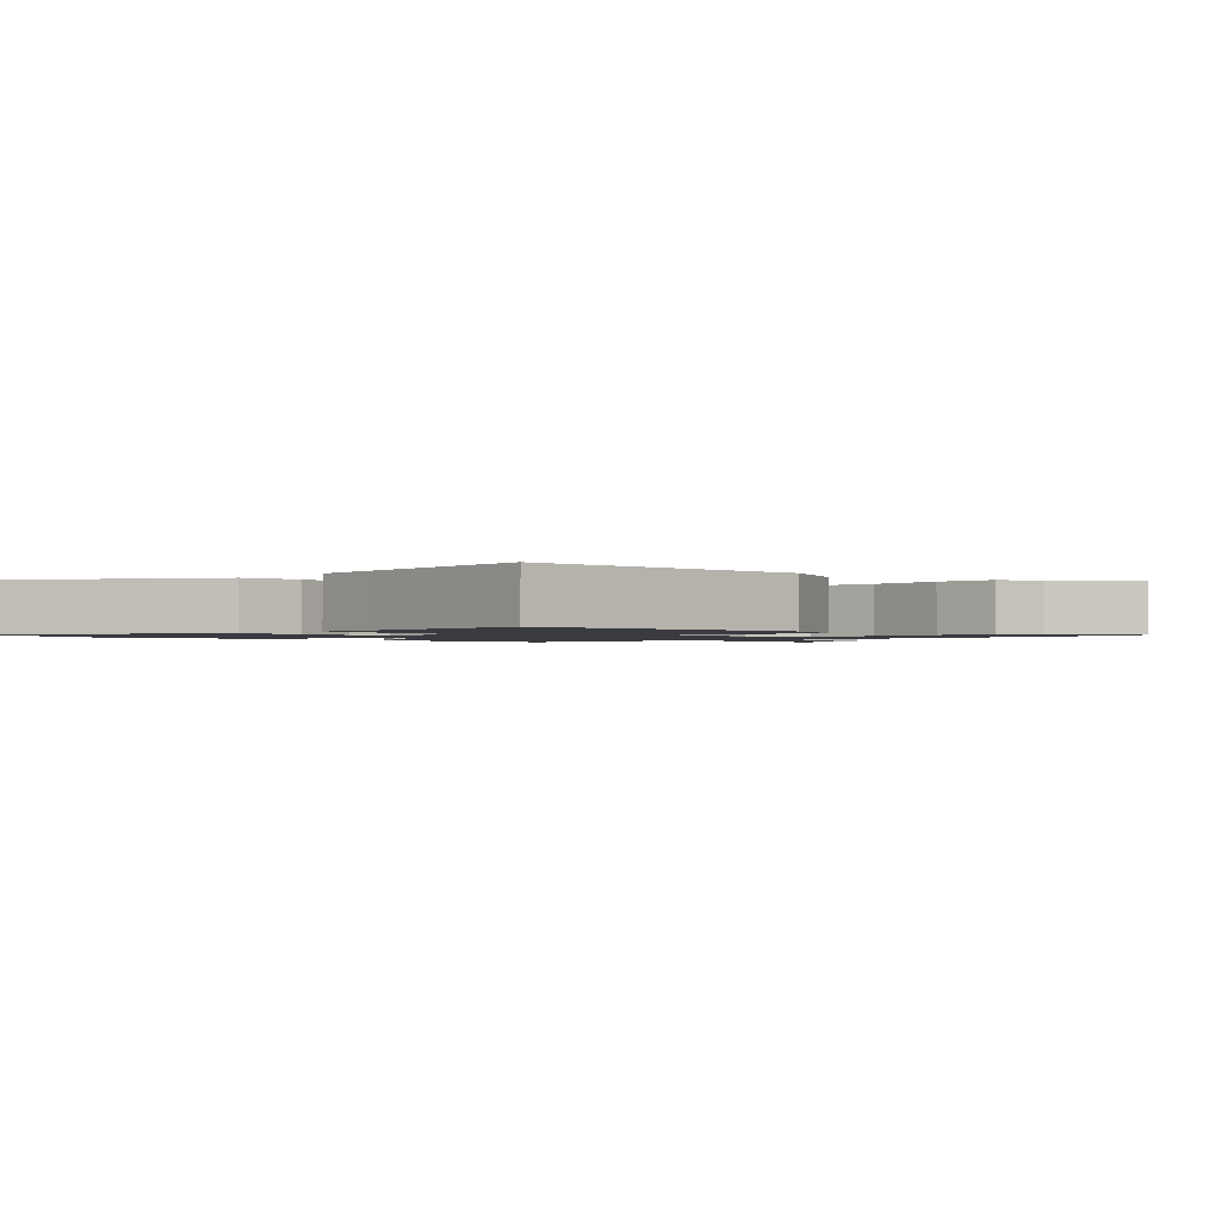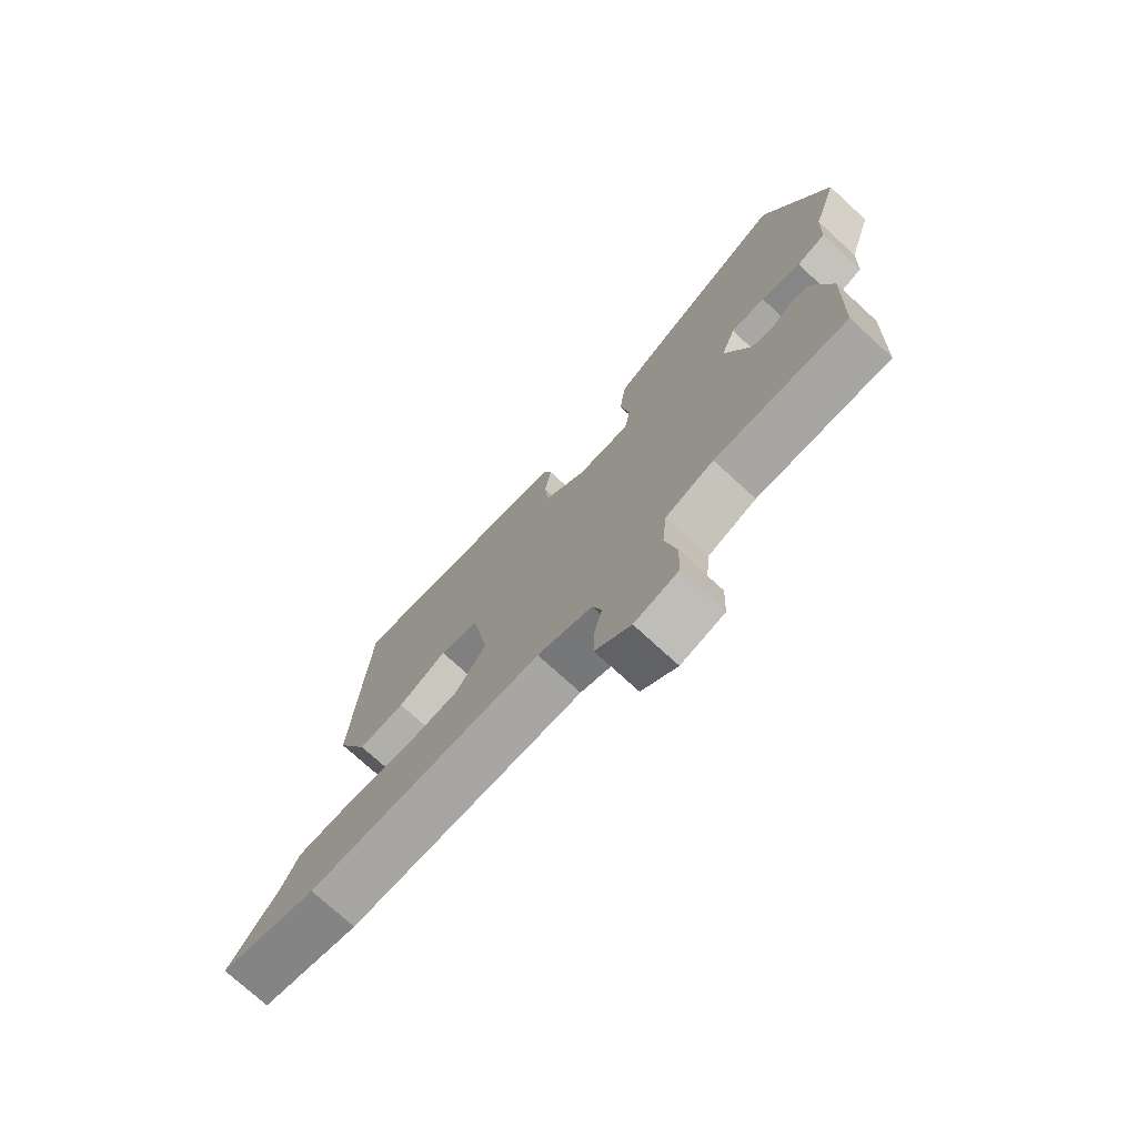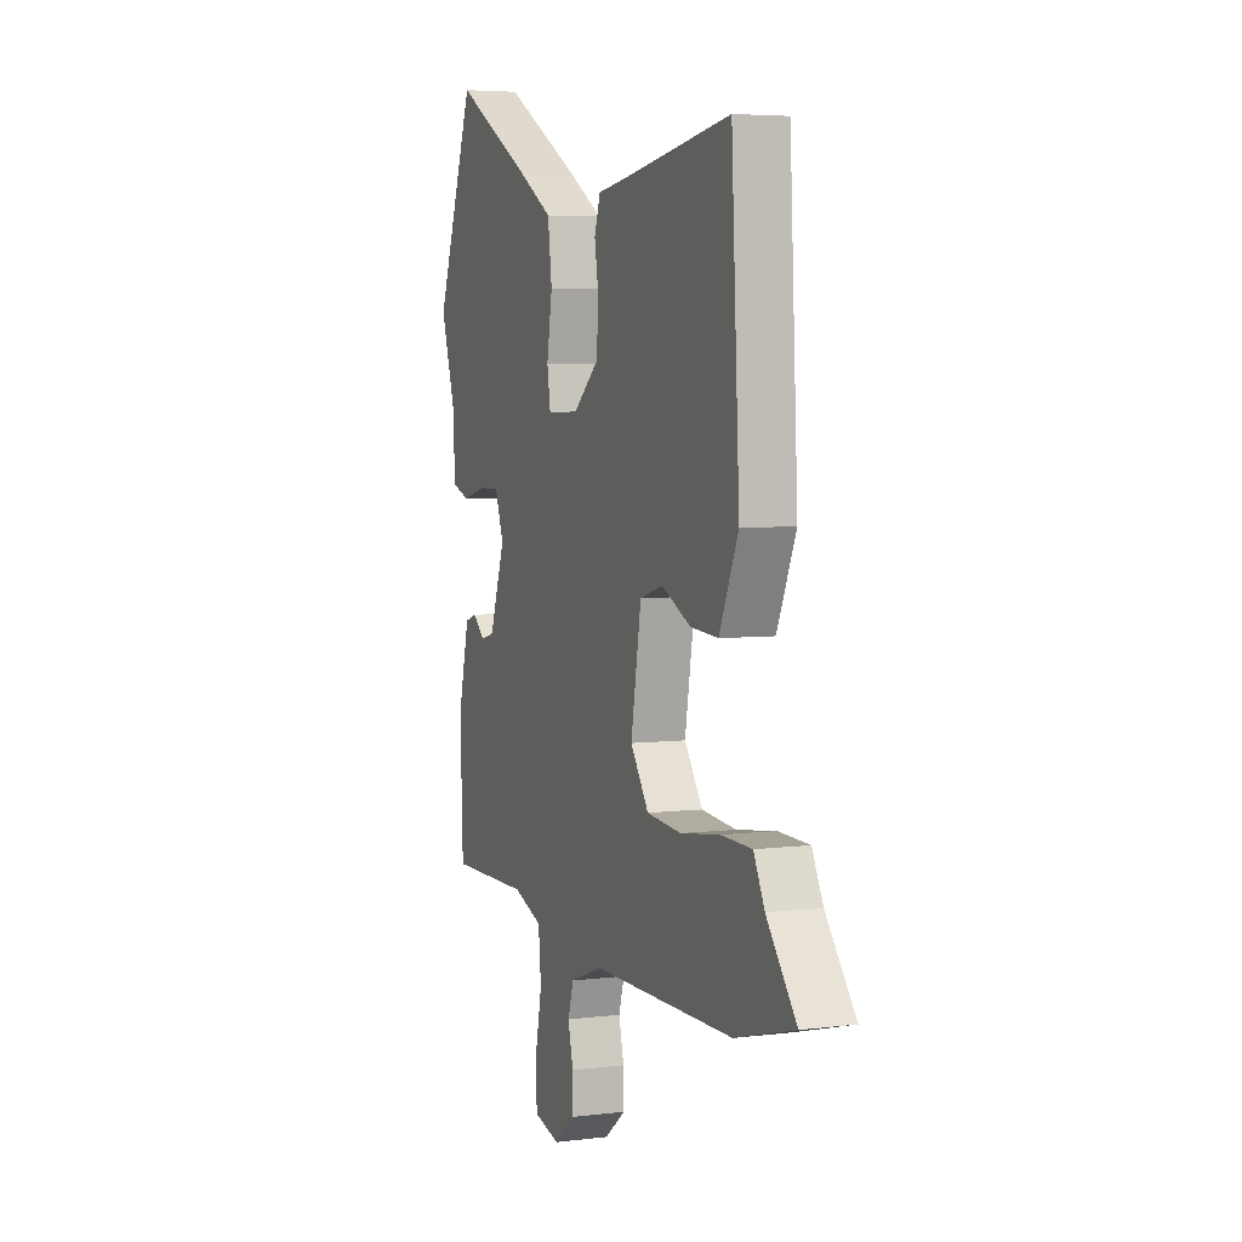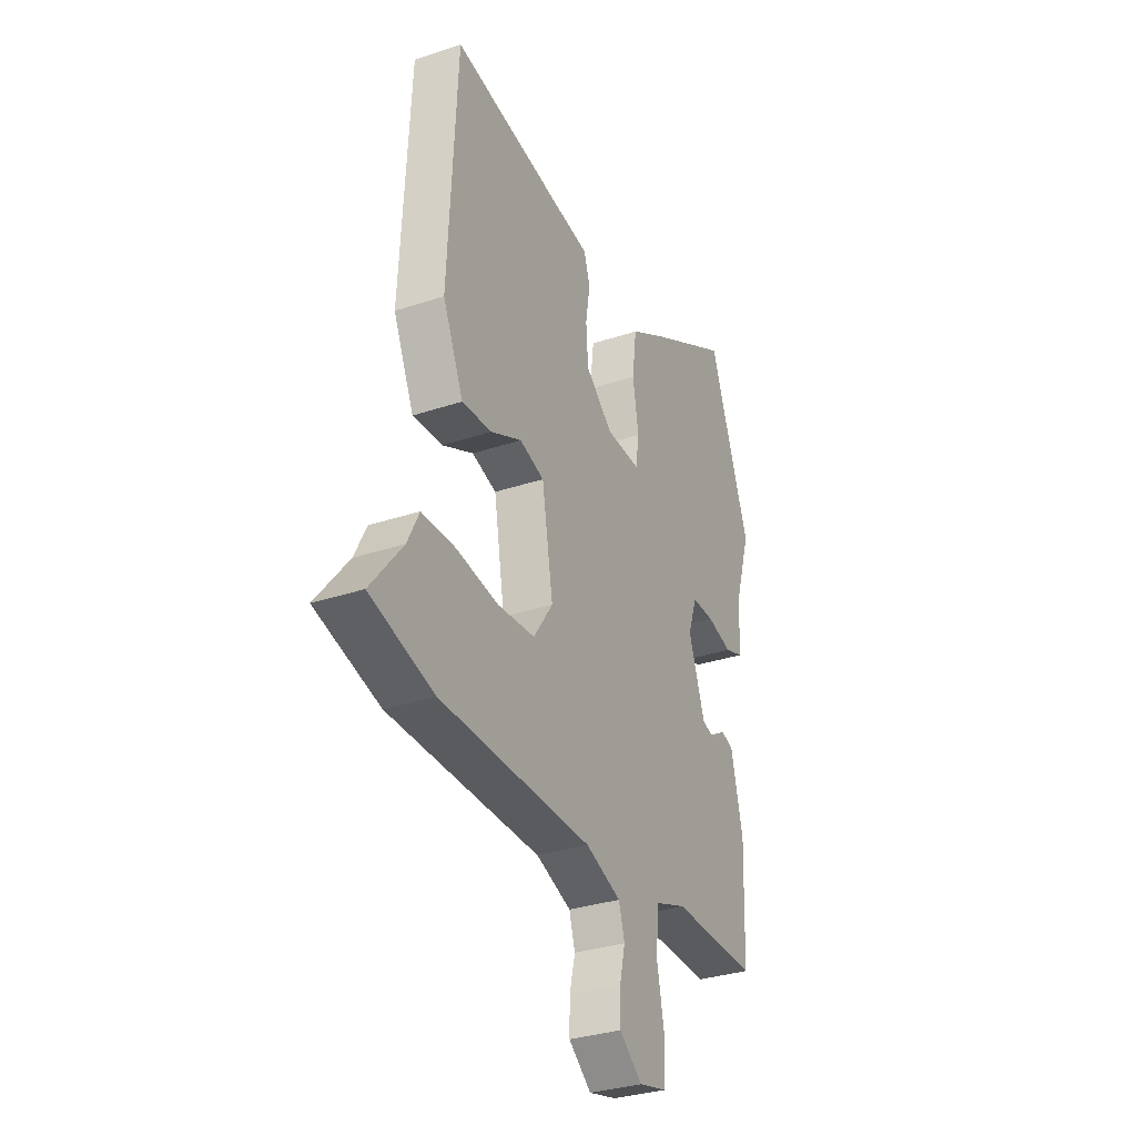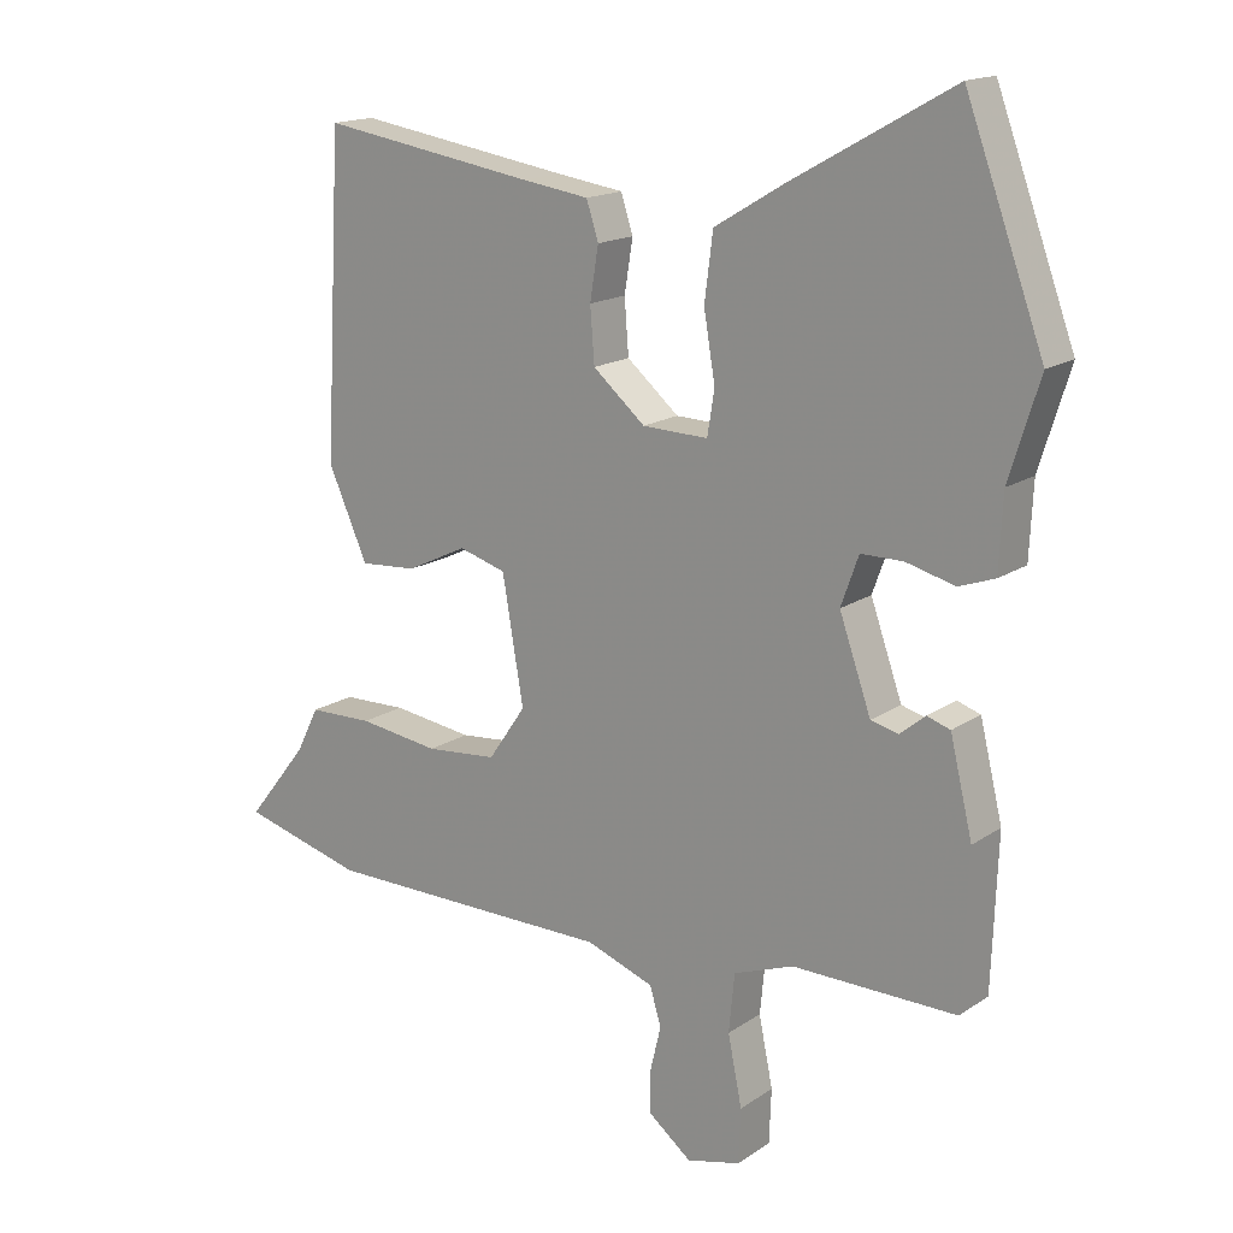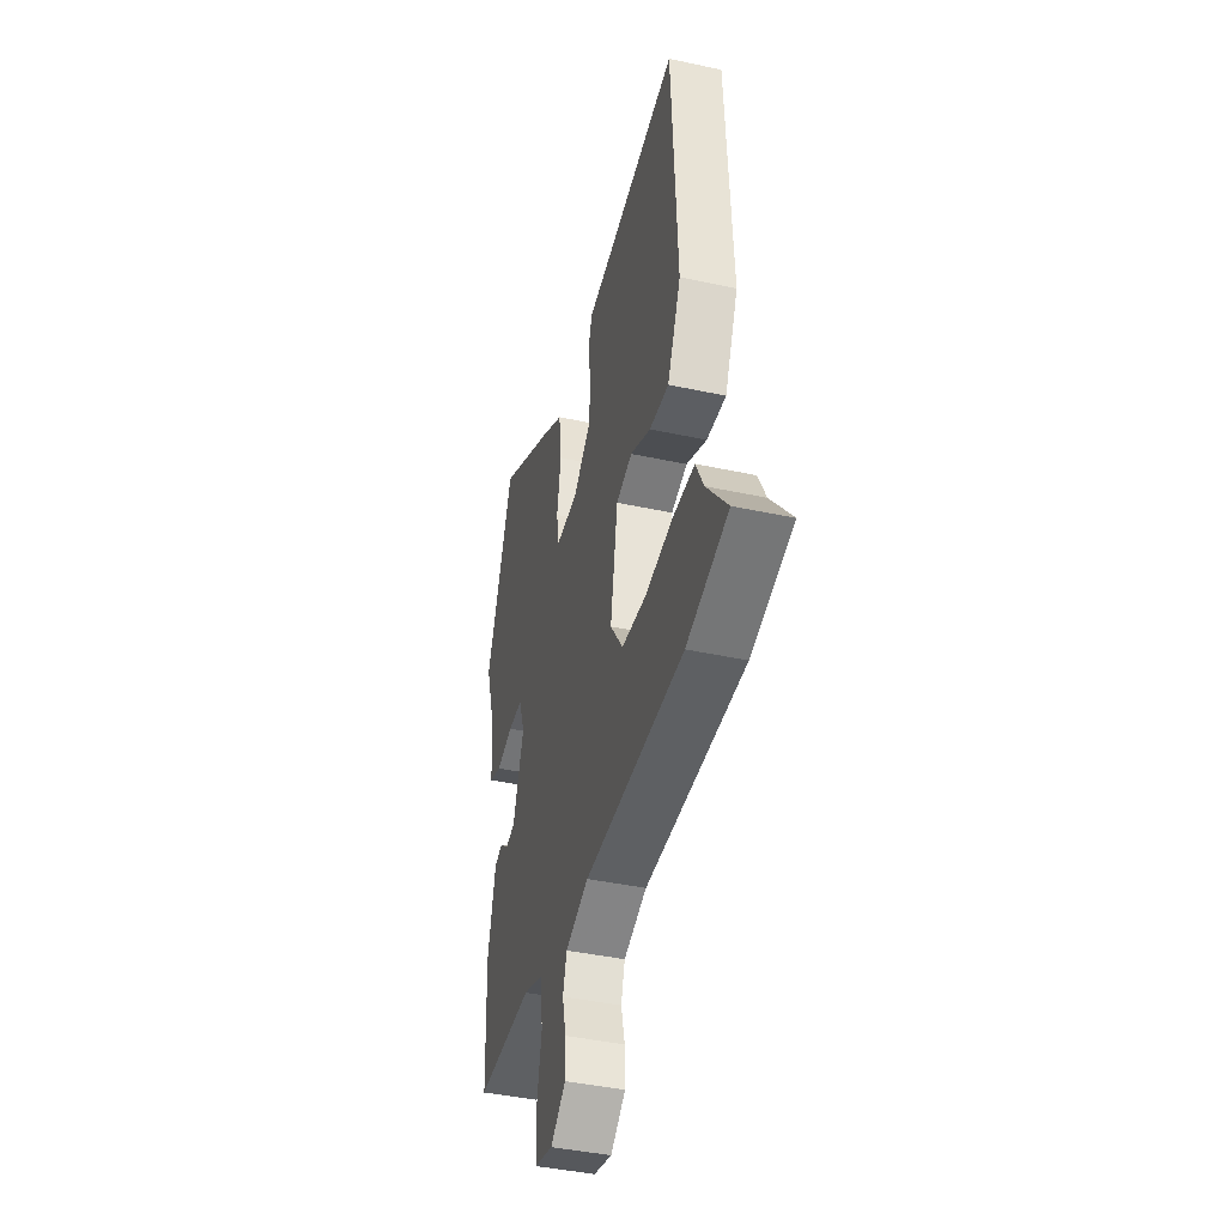
<metadata>
{"format":"obj","ext":"obj","renderer":"f3d","projection":"perspective","resolution":1024,"background":"white","views":[{"elev":-1.4,"azim":43.2,"up":"+Y"},{"elev":-74.6,"azim":-132.5,"up":"+Z"},{"elev":5.1,"azim":68.6,"up":"+Z"},{"elev":-32.3,"azim":115.0,"up":"+Z"},{"elev":16.3,"azim":-143.5,"up":"+Z"},{"elev":-41.7,"azim":75.3,"up":"+Z"}]}
</metadata>
<code>
v -0.57 0.07 0.311
v -0.459 0.07 0.613
v -0.228 0.07 0.483
v -0.133 0.07 0.426
v -0.121 0.07 0.333
v -0.137 0.07 0.238
v -0.127 0.07 0.175
v -0.034 0.07 0.178
v 0.04 0.07 0.241
v 0.046 0.07 0.318
v 0.034 0.07 0.392
v 0.051 0.07 0.445
v 0.147 0.07 0.459
v 0.451 0.07 0.507
v 0.475 0.07 0.059
v 0.419 0.07 -0.067
v 0.338 0.07 -0.061
v 0.253 0.07 -0.02
v 0.186 0.07 -0.04
v 0.156 0.07 -0.217
v 0.209 0.07 -0.294
v 0.31 0.07 -0.303
v 0.425 0.07 -0.287
v 0.516 0.07 -0.289
v 0.548 0.07 -0.353
v 0.635 0.07 -0.463
v 0.462 0.07 -0.51
v 0.049 0.07 -0.513
v -0.047 0.07 -0.548
v -0.063 0.07 -0.602
v -0.048 0.07 -0.665
v -0.047 0.07 -0.726
v -0.109 0.07 -0.775
v -0.185 0.07 -0.756
v -0.188 0.07 -0.679
v -0.168 0.07 -0.581
v -0.176 0.07 -0.498
v -0.261 0.07 -0.467
v -0.494 0.07 -0.47
v -0.502 0.07 -0.254
v -0.47 0.07 -0.121
v -0.437 0.07 -0.11
v -0.401 0.07 -0.14
v -0.362 0.07 -0.13
v -0.317 0.07 -0.002
v -0.342 0.07 0.068
v -0.402 0.07 0.068
v -0.471 0.07 0.05
v -0.522 0.07 0.068
v -0.527 0.07 0.173
v -0.57 0 0.311
v -0.459 0 0.613
v -0.228 0 0.483
v -0.133 0 0.426
v -0.121 0 0.333
v -0.137 0 0.238
v -0.127 0 0.175
v -0.034 0 0.178
v 0.04 0 0.241
v 0.046 0 0.318
v 0.034 0 0.392
v 0.051 0 0.445
v 0.147 0 0.459
v 0.451 0 0.507
v 0.475 0 0.059
v 0.419 0 -0.067
v 0.338 0 -0.061
v 0.253 0 -0.02
v 0.186 0 -0.04
v 0.156 0 -0.217
v 0.209 0 -0.294
v 0.31 0 -0.303
v 0.425 0 -0.287
v 0.516 0 -0.289
v 0.548 0 -0.353
v 0.635 0 -0.463
v 0.462 0 -0.51
v 0.049 0 -0.513
v -0.047 0 -0.548
v -0.063 0 -0.602
v -0.048 0 -0.665
v -0.047 0 -0.726
v -0.109 0 -0.775
v -0.185 0 -0.756
v -0.188 0 -0.679
v -0.168 0 -0.581
v -0.176 0 -0.498
v -0.261 0 -0.467
v -0.494 0 -0.47
v -0.502 0 -0.254
v -0.47 0 -0.121
v -0.437 0 -0.11
v -0.401 0 -0.14
v -0.362 0 -0.13
v -0.317 0 -0.002
v -0.342 0 0.068
v -0.402 0 0.068
v -0.471 0 0.05
v -0.522 0 0.068
v -0.527 0 0.173
f 47 48 49 50
f 46 47 50 1
f 40 41 42 43
f 38 39 40 43
f 37 38 43 44
f 33 34 35 36
f 33 36 37
f 30 31 32 33
f 30 33 37
f 29 30 37 44
f 25 26 27 28
f 23 24 25 28
f 22 23 28 29
f 21 22 29
f 20 21 29 44
f 15 16 17 18
f 13 14 15 18
f 13 18 19
f 10 11 12 13
f 9 10 13 19
f 8 9 19 20
f 3 4 5 6
f 3 6 7
f 46 1 2 3
f 45 46 3 7
f 20 44 45
f 7 8 20 45
f 100 99 98 97
f 51 100 97 96
f 93 92 91 90
f 93 90 89 88
f 94 93 88 87
f 86 85 84 83
f 87 86 83
f 83 82 81 80
f 87 83 80
f 94 87 80 79
f 78 77 76 75
f 78 75 74 73
f 79 78 73 72
f 79 72 71
f 94 79 71 70
f 68 67 66 65
f 68 65 64 63
f 69 68 63
f 63 62 61 60
f 69 63 60 59
f 70 69 59 58
f 56 55 54 53
f 57 56 53
f 53 52 51 96
f 57 53 96 95
f 95 94 70
f 95 70 58 57
f 1 51 52 2
f 2 52 53 3
f 3 53 54 4
f 4 54 55 5
f 5 55 56 6
f 6 56 57 7
f 7 57 58 8
f 8 58 59 9
f 9 59 60 10
f 10 60 61 11
f 11 61 62 12
f 12 62 63 13
f 13 63 64 14
f 14 64 65 15
f 15 65 66 16
f 16 66 67 17
f 17 67 68 18
f 18 68 69 19
f 19 69 70 20
f 20 70 71 21
f 21 71 72 22
f 22 72 73 23
f 23 73 74 24
f 24 74 75 25
f 25 75 76 26
f 26 76 77 27
f 27 77 78 28
f 28 78 79 29
f 29 79 80 30
f 30 80 81 31
f 31 81 82 32
f 32 82 83 33
f 33 83 84 34
f 34 84 85 35
f 35 85 86 36
f 36 86 87 37
f 37 87 88 38
f 38 88 89 39
f 39 89 90 40
f 40 90 91 41
f 41 91 92 42
f 42 92 93 43
f 43 93 94 44
f 44 94 95 45
f 45 95 96 46
f 46 96 97 47
f 47 97 98 48
f 48 98 99 49
f 49 99 100 50
f 50 100 51 1

</code>
